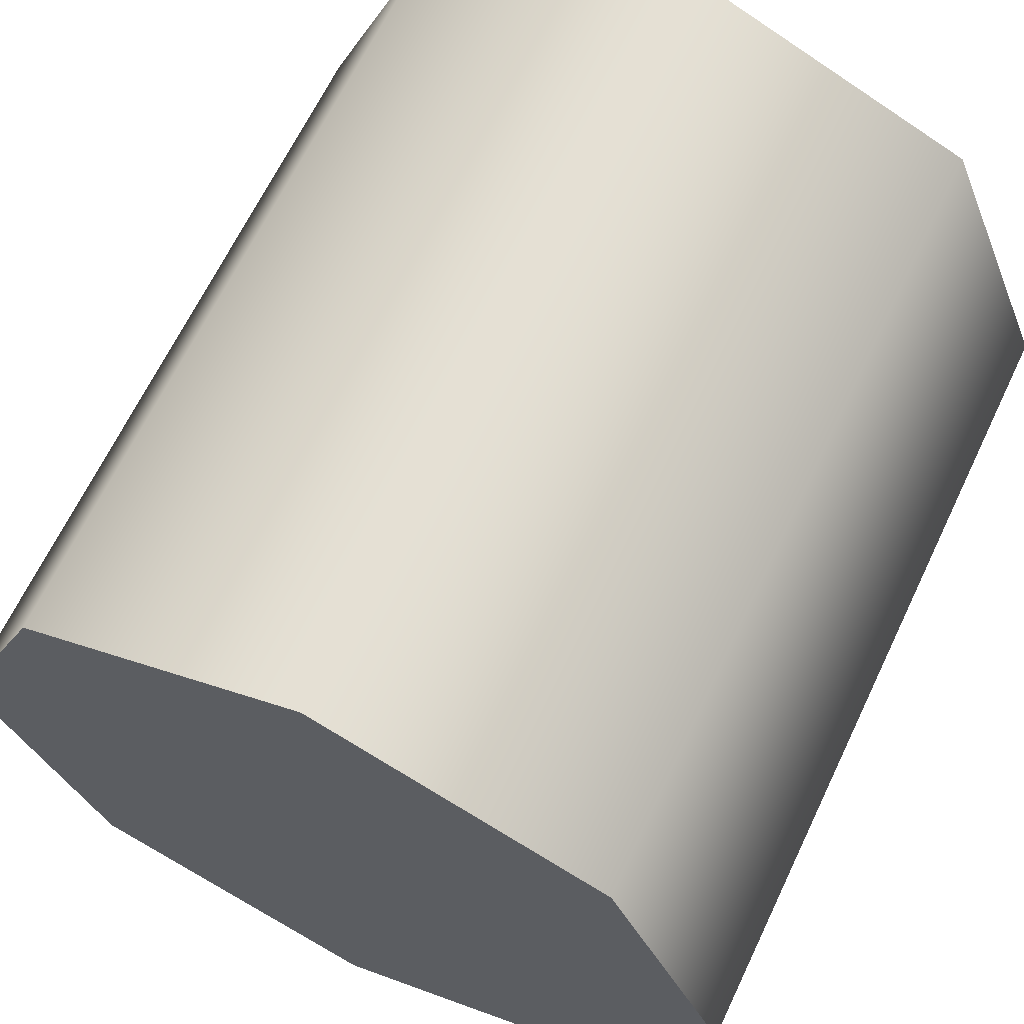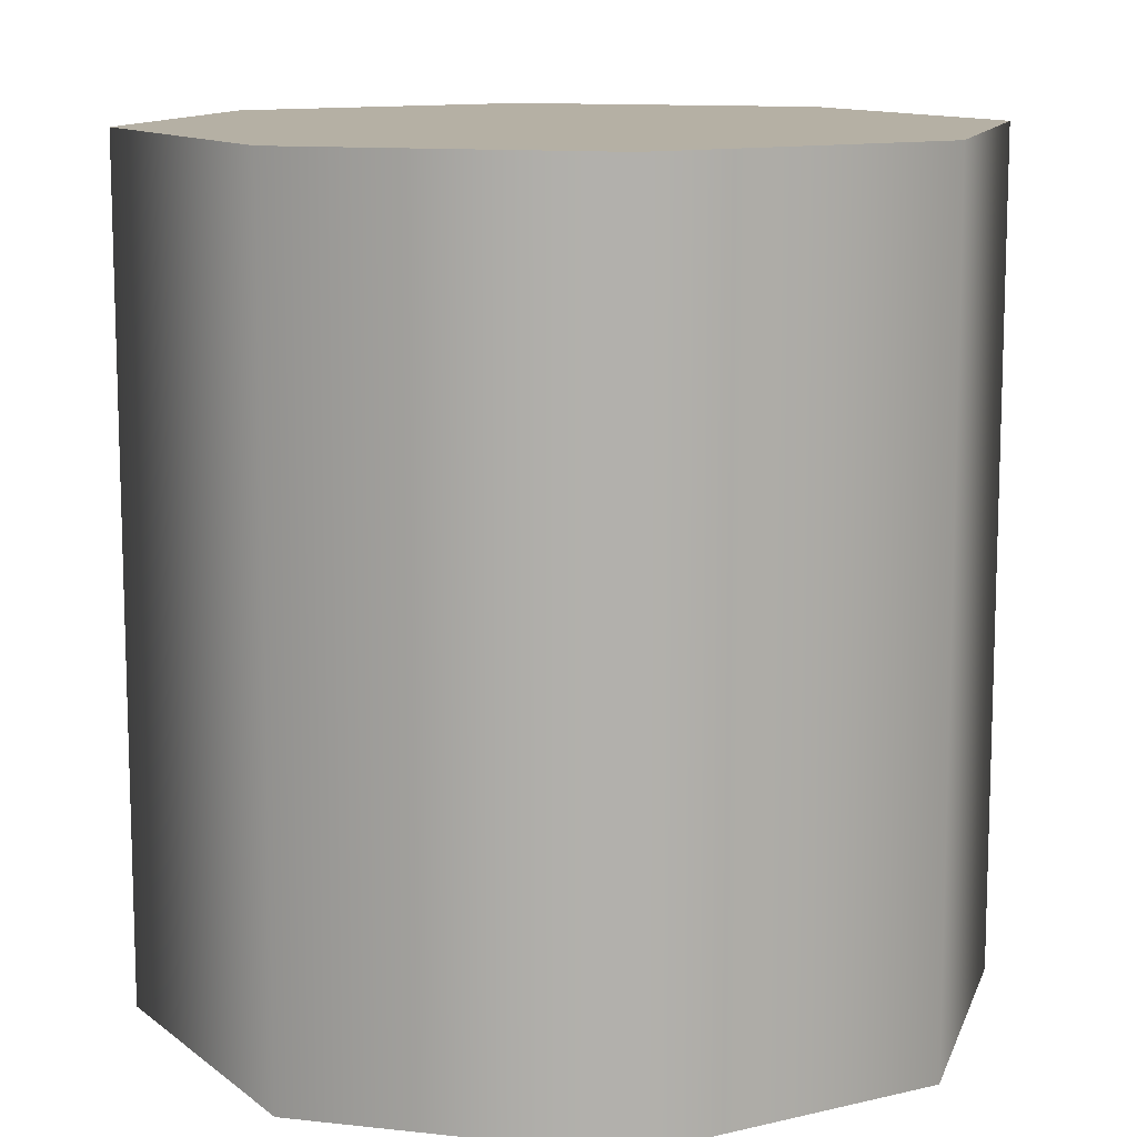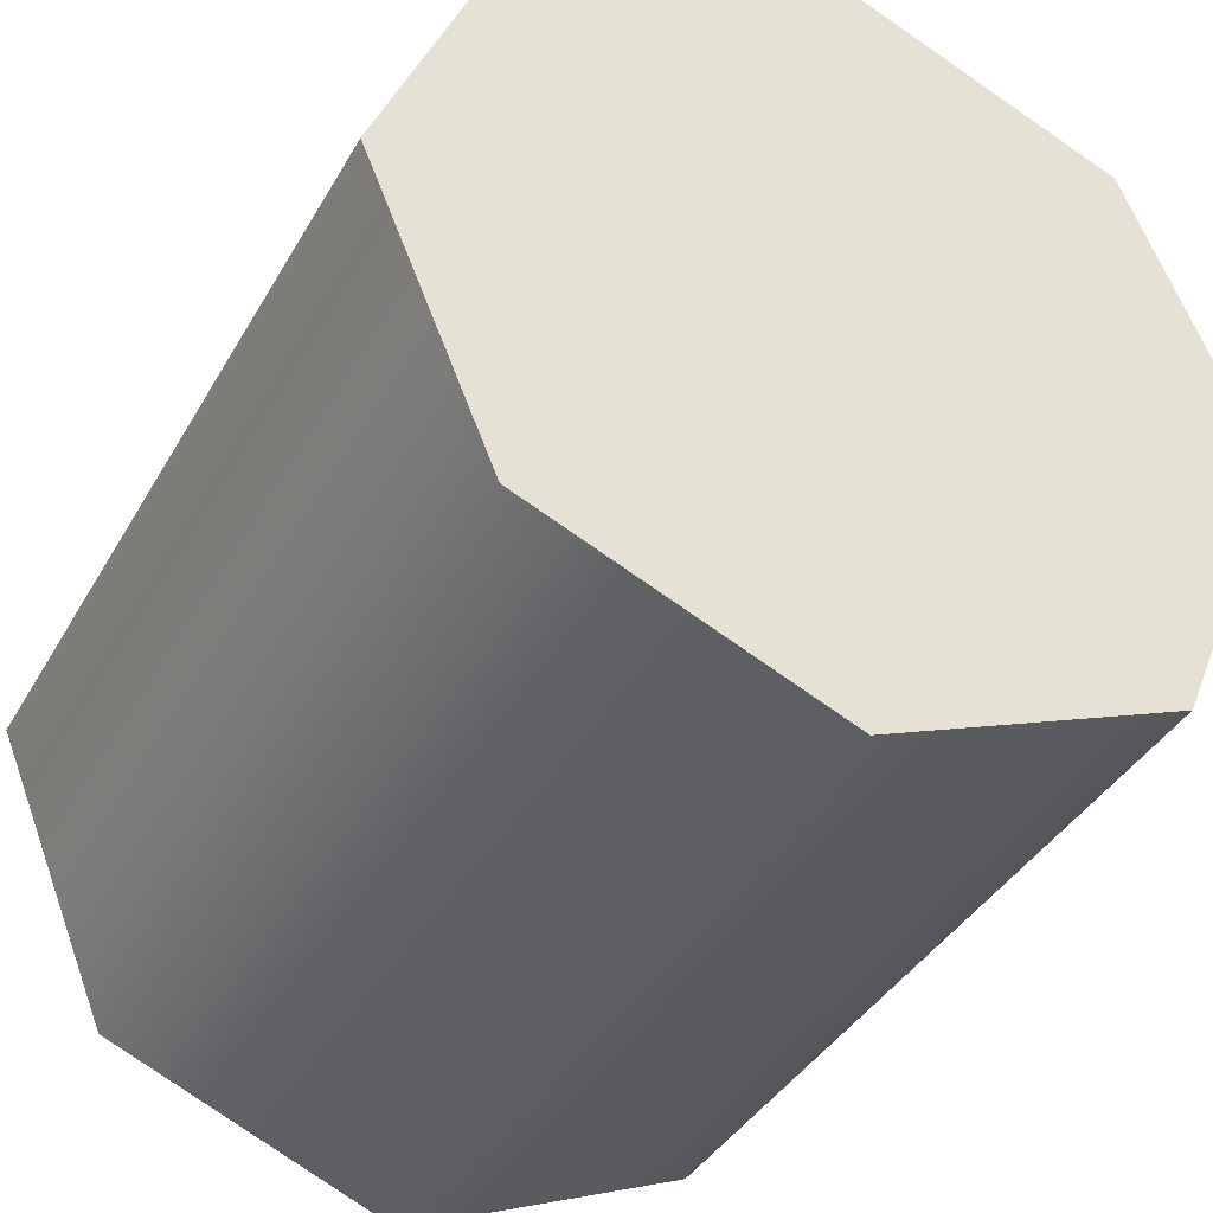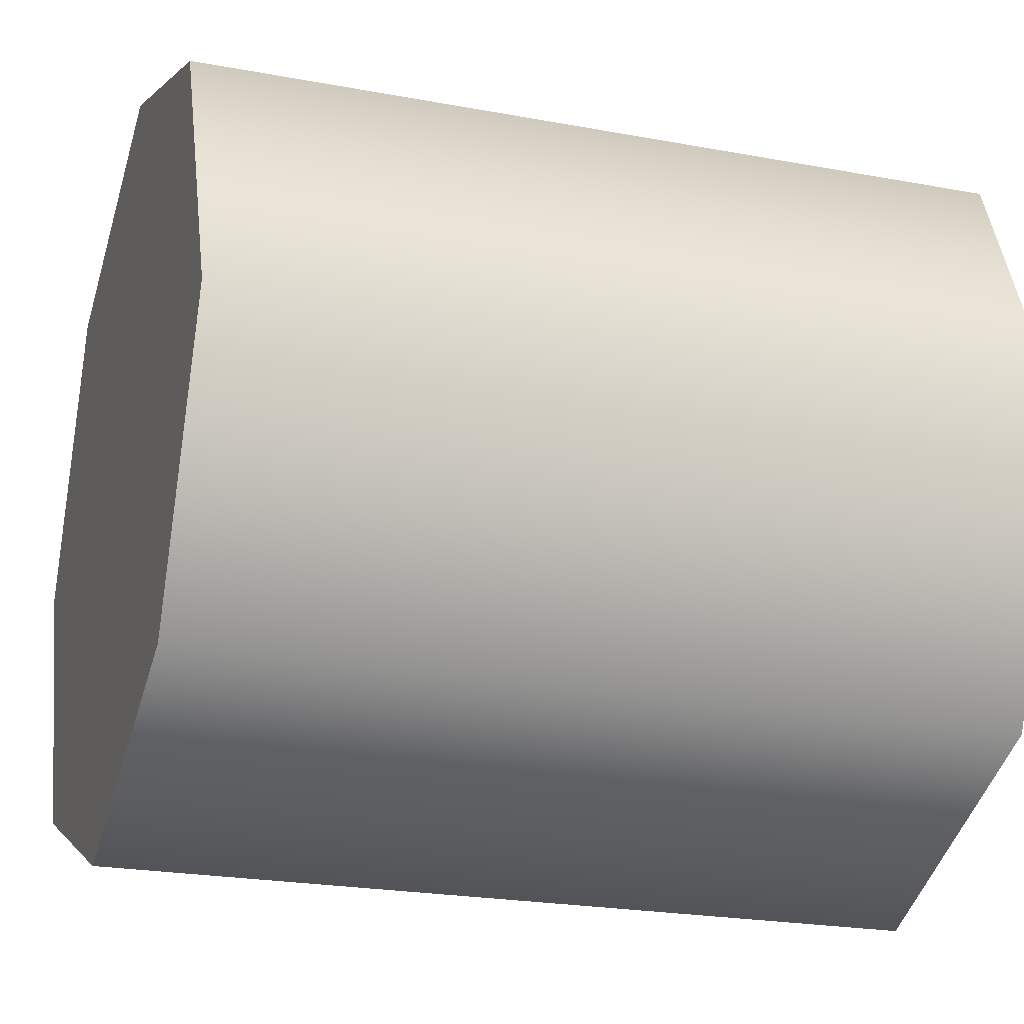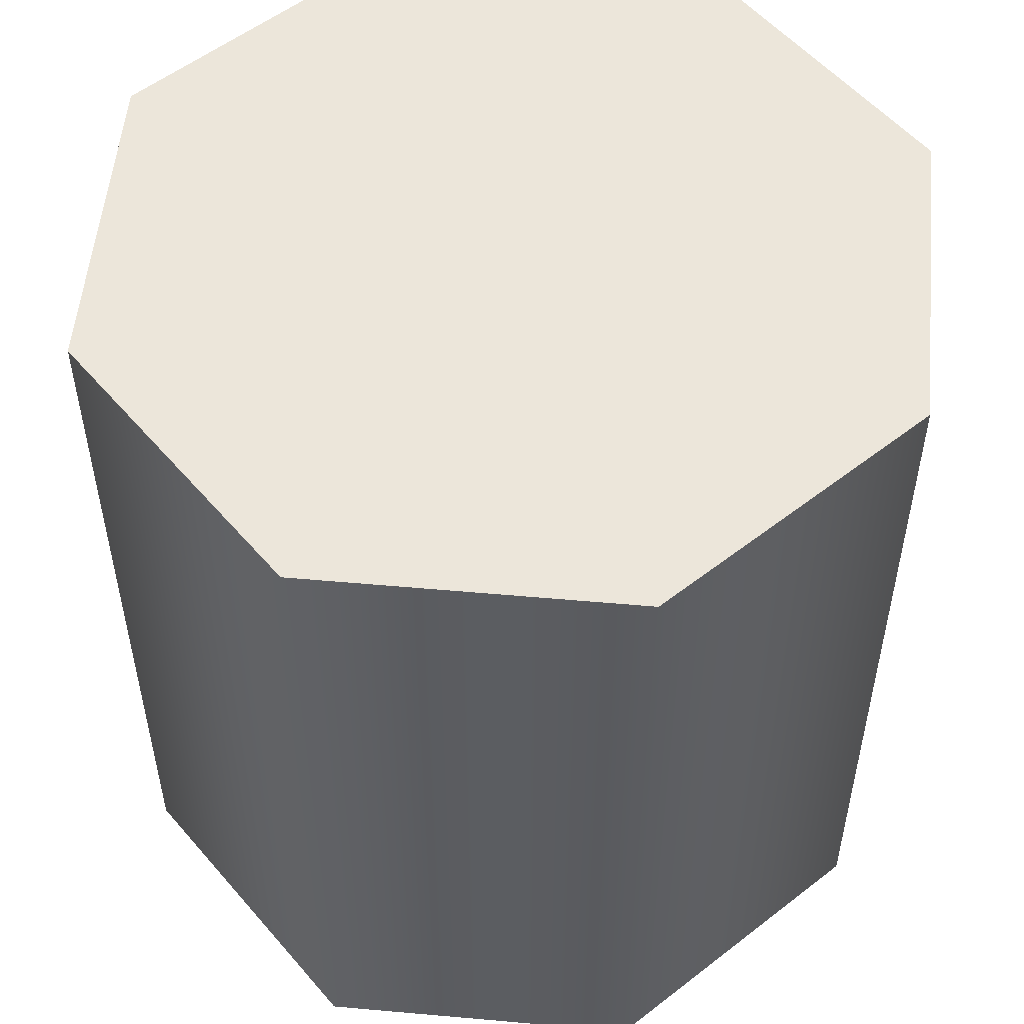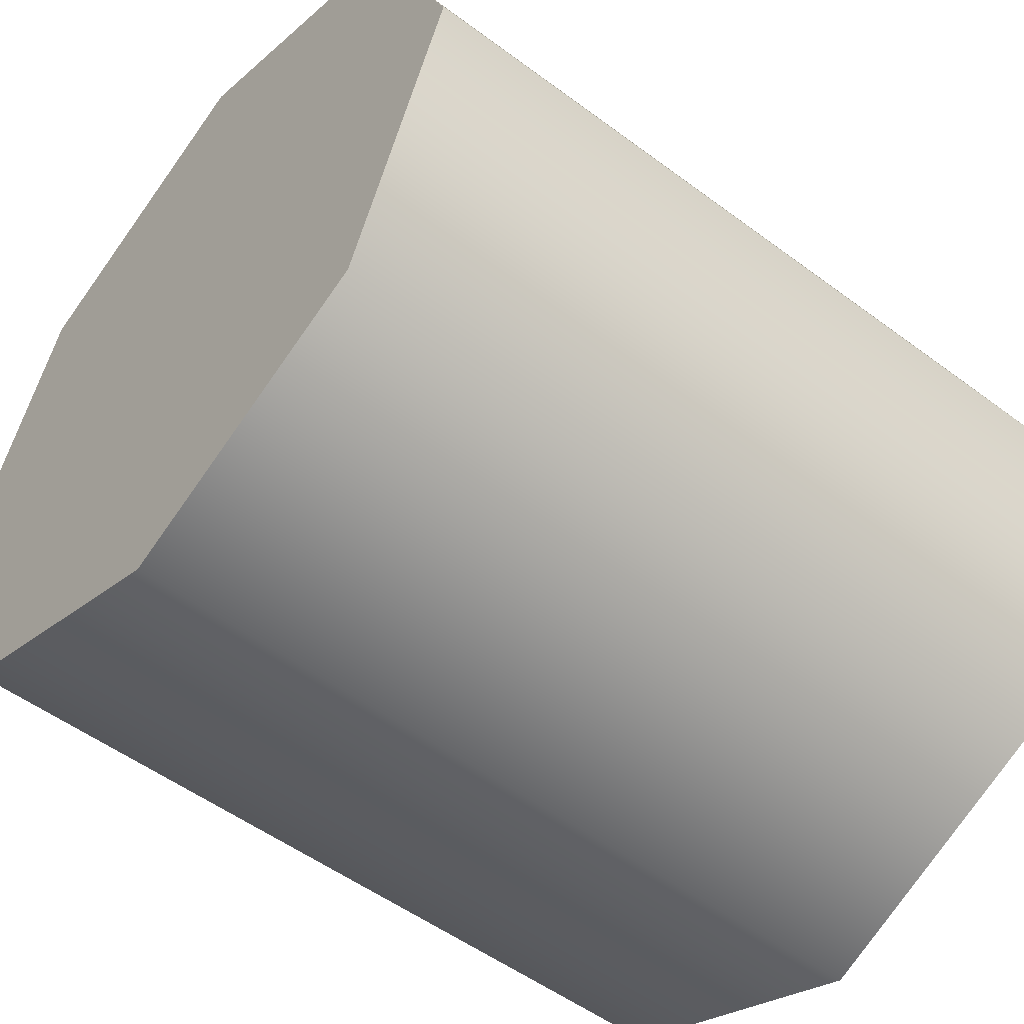
<metadata>
{"format":"obj","ext":"obj","renderer":"f3d","projection":"perspective","resolution":1024,"background":"white","views":[{"elev":65.6,"azim":-154.5,"up":"+Z"},{"elev":11.6,"azim":-142.4,"up":"+Y"},{"elev":-38.8,"azim":153.2,"up":"+Z"},{"elev":-22.8,"azim":72.2,"up":"+Z"},{"elev":54.2,"azim":162.9,"up":"+Y"},{"elev":-52.1,"azim":-128.9,"up":"+Z"}]}
</metadata>
<code>
g pb_Mesh50640
v 0 0 0
v 0 1 0
v 0.1464 0 0.3536
v 0.1464 1 0.3536
v 0.1464 0 0.3536
v 0.1464 1 0.3536
v 0.5 0 0.5
v 0.5 1 0.5
v 0.5 0 0.5
v 0.5 1 0.5
v 0.8536 0 0.3536
v 0.8536 1 0.3536
v 0.8536 0 0.3536
v 0.8536 1 0.3536
v 1 0 -4.371e-08
v 1 1 -4.371e-08
v 1 0 -4.371e-08
v 1 1 -4.371e-08
v 0.8536 0 -0.3536
v 0.8536 1 -0.3536
v 0.8536 0 -0.3536
v 0.8536 1 -0.3536
v 0.5 0 -0.5
v 0.5 1 -0.5
v 0.5 0 -0.5
v 0.5 1 -0.5
v 0.1464 0 -0.3536
v 0.1464 1 -0.3536
v 0.1464 0 -0.3536
v 0.1464 1 -0.3536
v 0.1464 0 0.3536
v 0.5 0 0
v 0 0 0
v 0.5 0 0.5
v 0.8536 0 0.3536
v 1 0 -4.371e-08
v 0.8536 0 -0.3536
v 0.5 0 -0.5
v 0.1464 0 -0.3536
v 0 1 0
v 0.5 1 0
v 0.1464 1 0.3536
v 0.5 1 0.5
v 0.8536 1 0.3536
v 1 1 -4.371e-08
v 0.8536 1 -0.3536
v 0.5 1 -0.5
v 0.1464 1 -0.3536
g pb_Mesh50640_0
f 3 2 1
f 3 4 2
f 7 6 5
f 7 8 6
f 11 10 9
f 11 12 10
f 15 14 13
f 15 16 14
f 19 18 17
f 19 20 18
f 23 22 21
f 23 24 22
f 27 26 25
f 27 28 26
f 1 30 29
f 1 2 30
f 33 32 31
f 31 32 34
f 34 32 35
f 35 32 36
f 36 32 37
f 37 32 38
f 38 32 39
f 39 32 33
f 42 41 40
f 43 41 42
f 44 41 43
f 45 41 44
f 46 41 45
f 47 41 46
f 48 41 47
f 40 41 48

</code>
